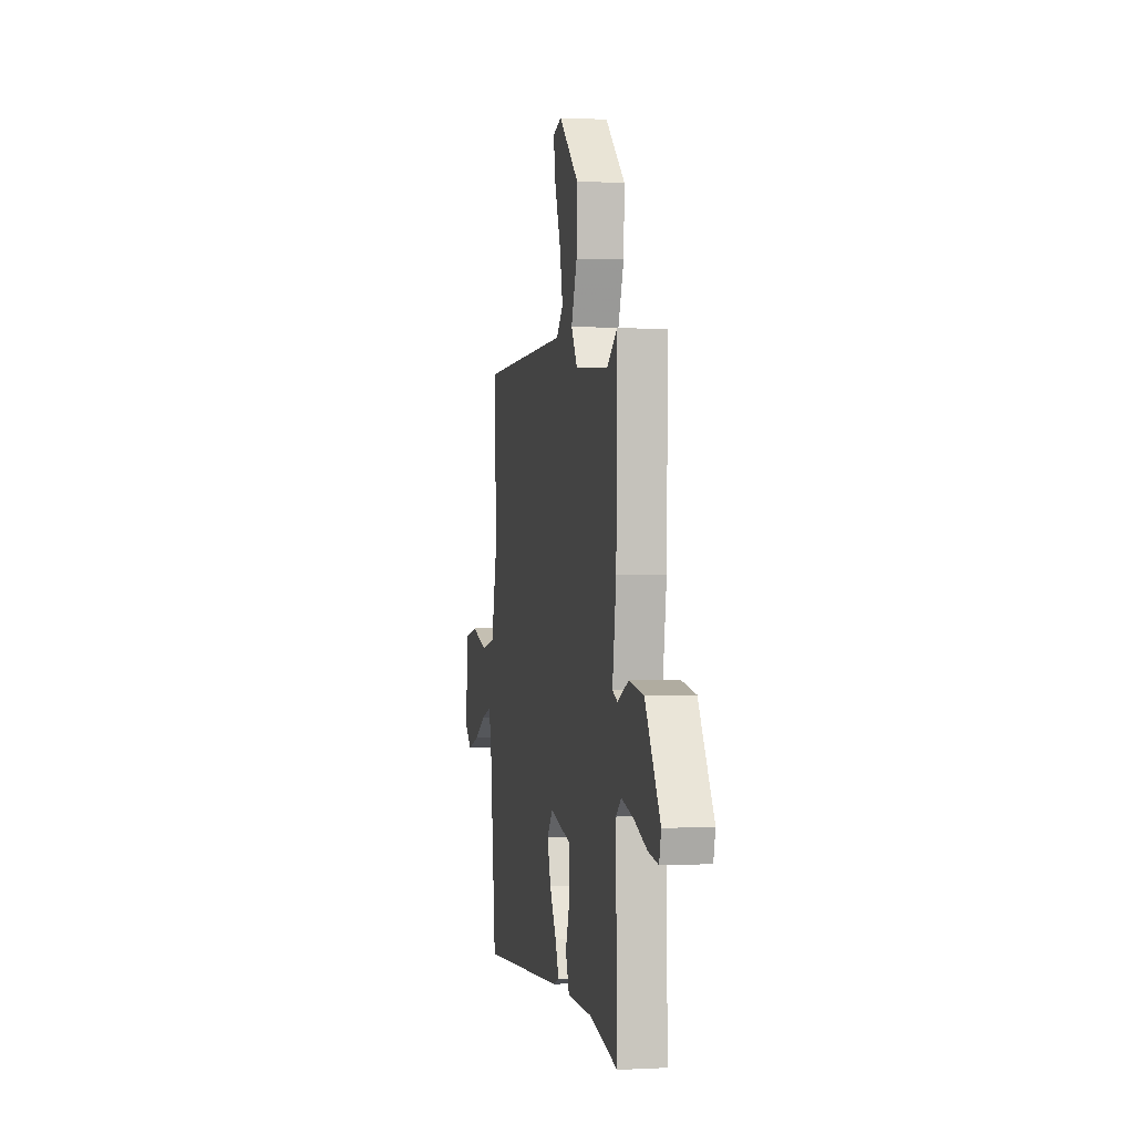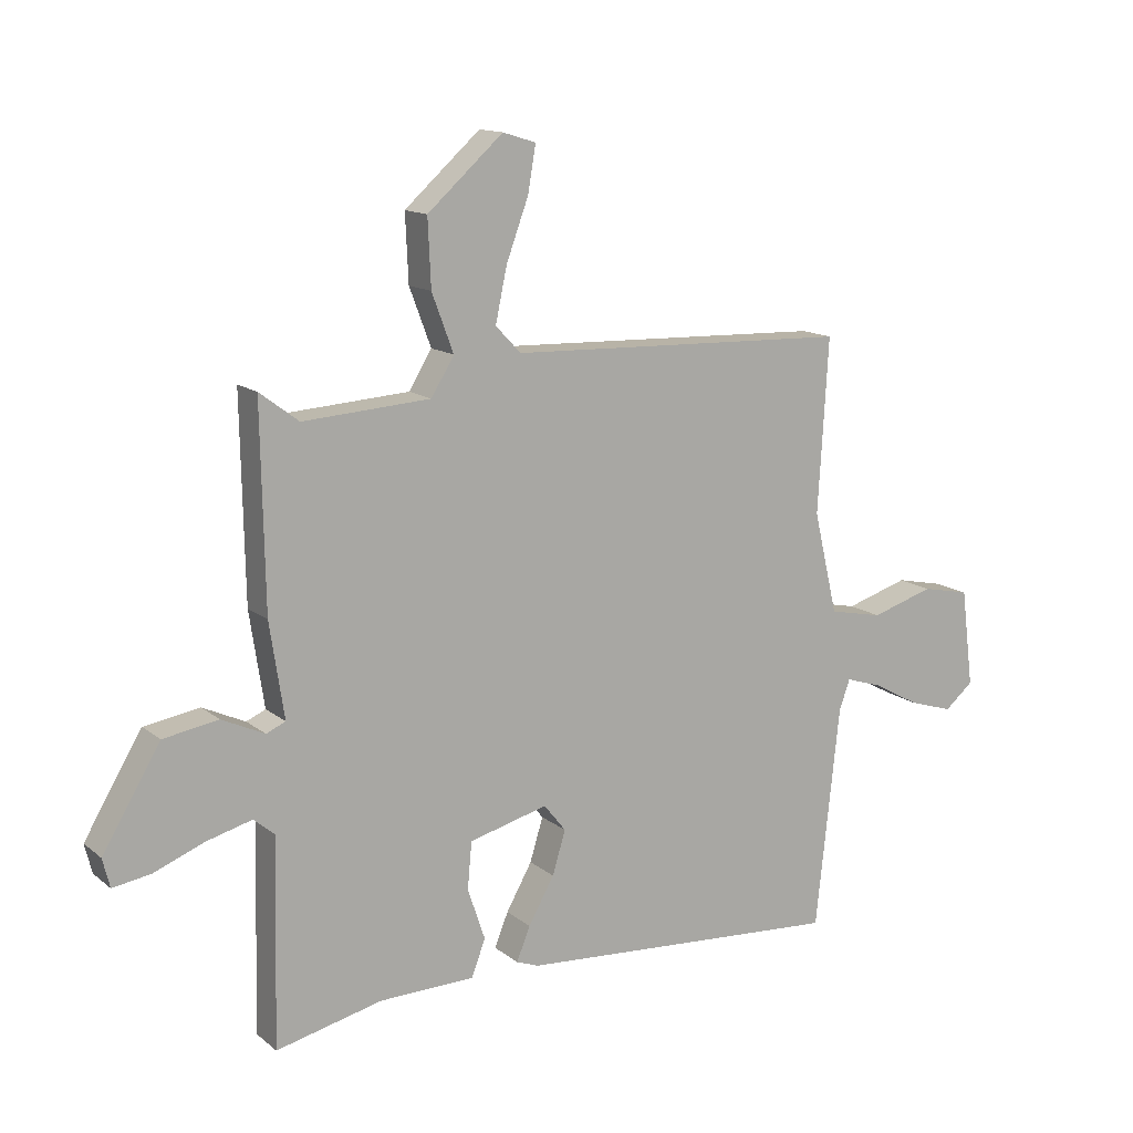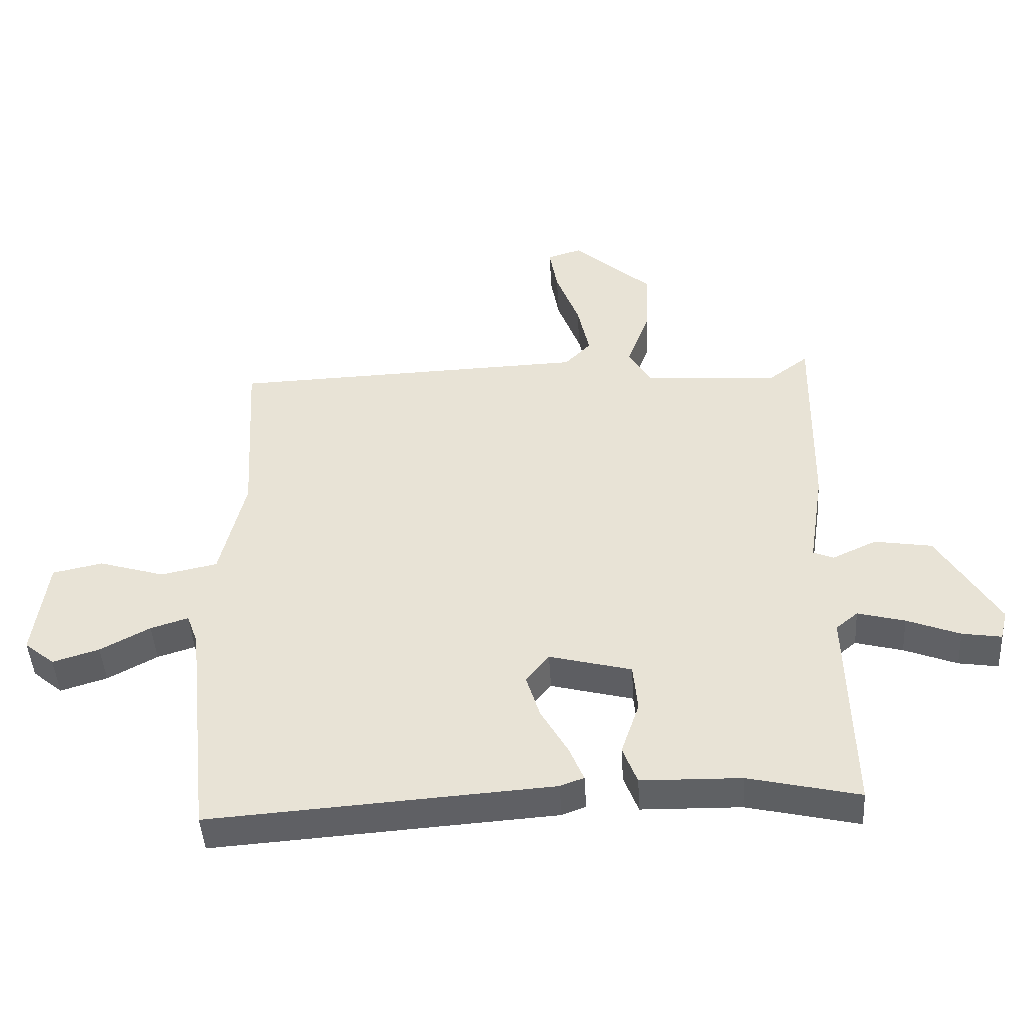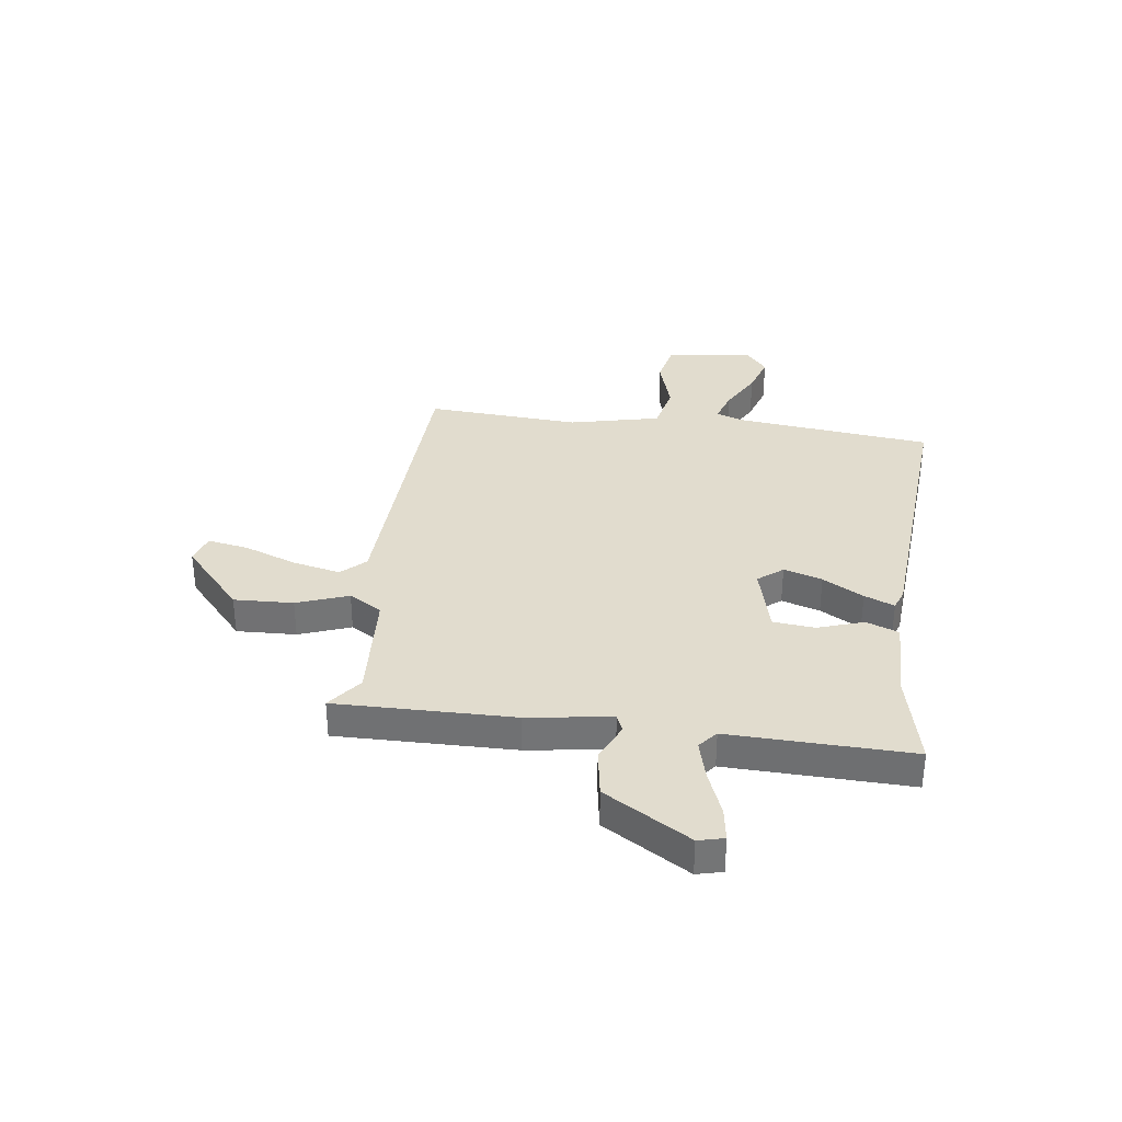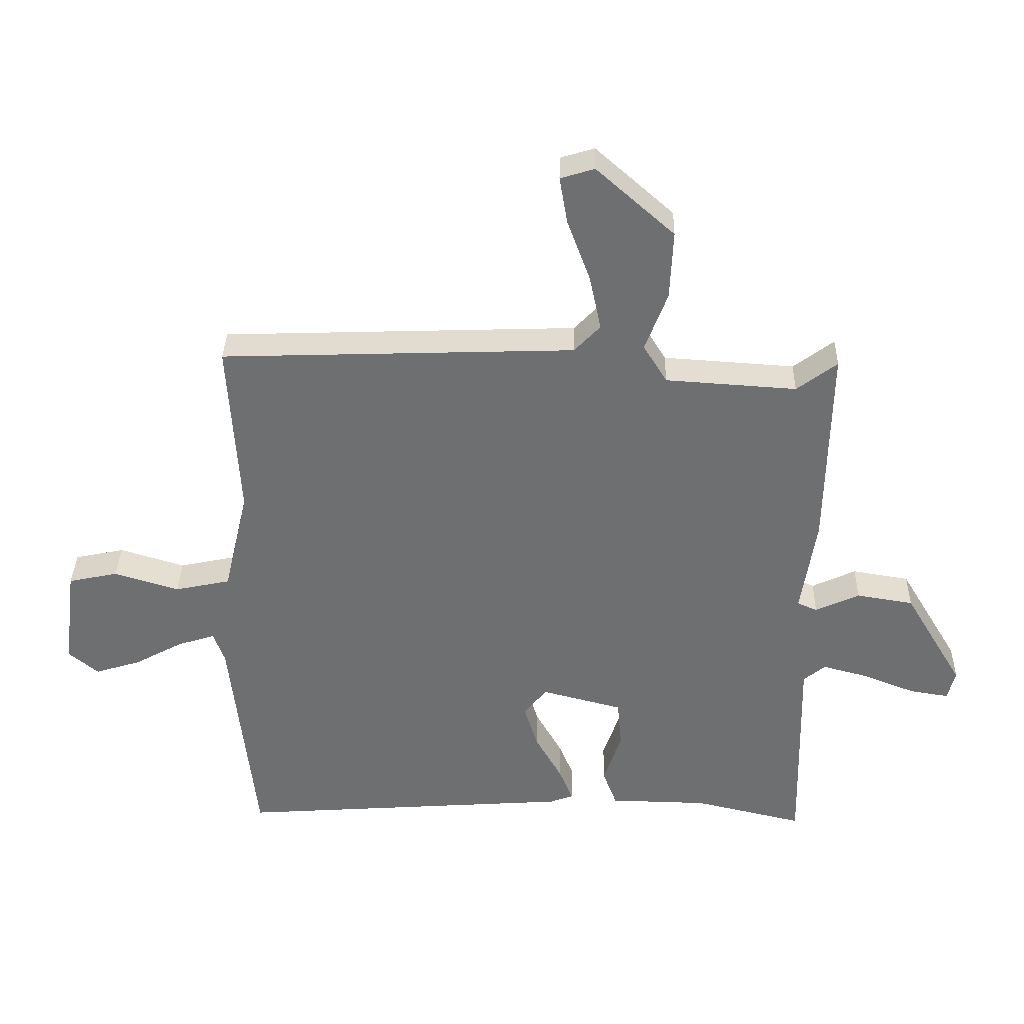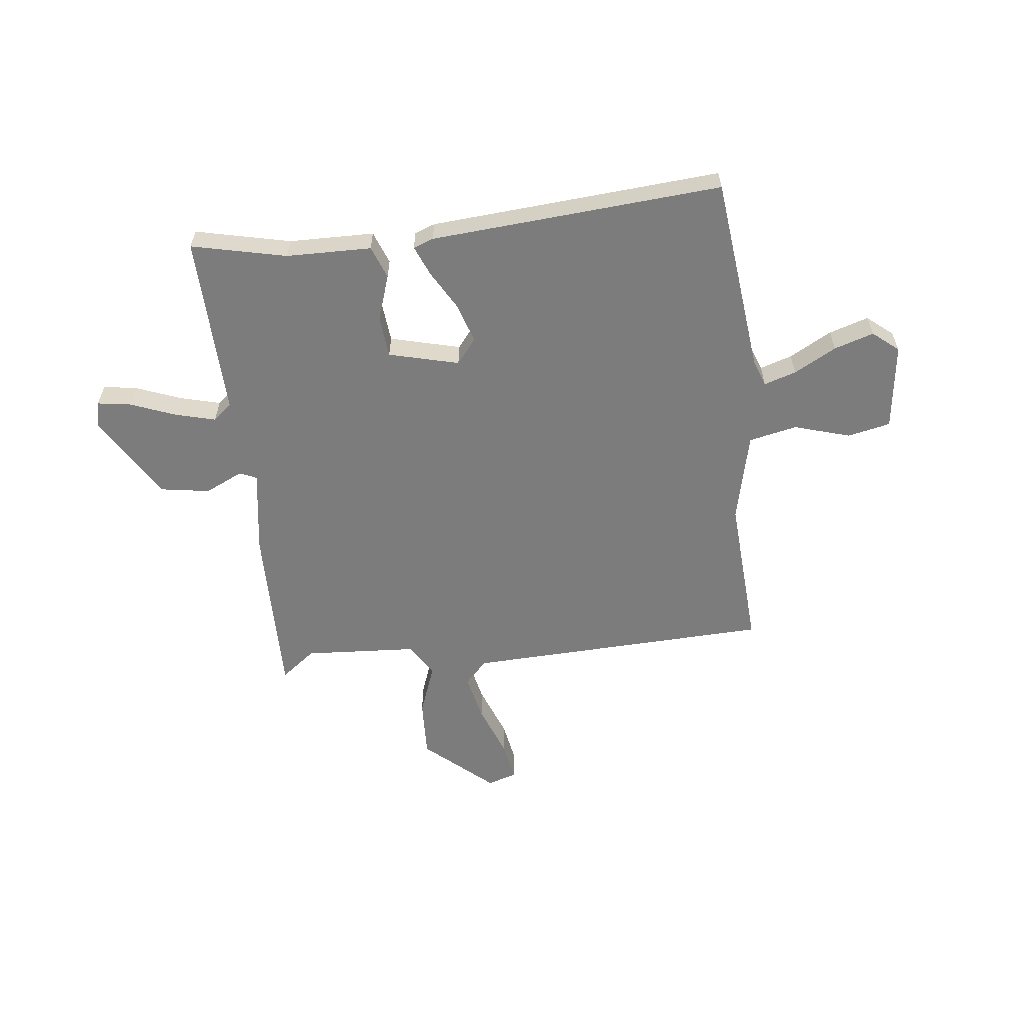
<metadata>
{"format":"obj","ext":"obj","renderer":"f3d","projection":"perspective","resolution":1024,"background":"white","views":[{"elev":0.6,"azim":78.9,"up":"+Z"},{"elev":13.7,"azim":148.9,"up":"+Z"},{"elev":-45.8,"azim":3.4,"up":"+Z"},{"elev":34.0,"azim":97.8,"up":"+Y"},{"elev":35.3,"azim":1.3,"up":"+Z"},{"elev":-58.8,"azim":-173.2,"up":"+Y"}]}
</metadata>
<code>
v -0.5 0.07 -0.5
v -0.54 0.07 -0.13
v -0.558 0.07 -0.08
v -0.618 0.07 -0.099
v -0.697 0.07 -0.142
v -0.771 0.07 -0.165
v -0.819 0.07 -0.125
v -0.798 0.07 0.038
v -0.718 0.07 0.055
v -0.613 0.07 0.023
v -0.523 0.07 0.042
v -0.483 0.07 0.211
v -0.5 0.07 0.5
v 0.072 0.07 0.52
v 0.114 0.07 0.564
v 0.095 0.07 0.653
v 0.058 0.07 0.753
v 0.045 0.07 0.829
v 0.1 0.07 0.846
v 0.226 0.07 0.734
v 0.221 0.07 0.623
v 0.185 0.07 0.527
v 0.223 0.07 0.465
v 0.435 0.07 0.451
v 0.5 0.07 0.5
v 0.494 0.07 0.168
v 0.47 0.07 0.011
v 0.502 0.07 -0.003
v 0.573 0.07 0.03
v 0.665 0.07 0.015
v 0.761 0.07 -0.145
v 0.749 0.07 -0.193
v 0.686 0.07 -0.183
v 0.602 0.07 -0.15
v 0.527 0.07 -0.13
v 0.492 0.07 -0.159
v 0.5 0.07 -0.5
v 0.323 0.07 -0.459
v 0.164 0.07 -0.456
v 0.141 0.07 -0.395
v 0.17 0.07 -0.309
v 0.163 0.07 -0.231
v 0.032 0.07 -0.197
v -0.005 0.07 -0.243
v 0.017 0.07 -0.315
v 0.06 0.07 -0.391
v 0.083 0.07 -0.447
v 0.045 0.07 -0.461
v -0.5 0 -0.5
v -0.54 0 -0.13
v -0.558 0 -0.08
v -0.618 0 -0.099
v -0.697 0 -0.142
v -0.771 0 -0.165
v -0.819 0 -0.125
v -0.798 0 0.038
v -0.718 0 0.055
v -0.613 0 0.023
v -0.523 0 0.042
v -0.483 0 0.211
v -0.5 0 0.5
v 0.072 0 0.52
v 0.114 0 0.564
v 0.095 0 0.653
v 0.058 0 0.753
v 0.045 0 0.829
v 0.1 0 0.846
v 0.226 0 0.734
v 0.221 0 0.623
v 0.185 0 0.527
v 0.223 0 0.465
v 0.435 0 0.451
v 0.5 0 0.5
v 0.494 0 0.168
v 0.47 0 0.011
v 0.502 0 -0.003
v 0.573 0 0.03
v 0.665 0 0.015
v 0.761 0 -0.145
v 0.749 0 -0.193
v 0.686 0 -0.183
v 0.602 0 -0.15
v 0.527 0 -0.13
v 0.492 0 -0.159
v 0.5 0 -0.5
v 0.323 0 -0.459
v 0.164 0 -0.456
v 0.141 0 -0.395
v 0.17 0 -0.309
v 0.163 0 -0.231
v 0.032 0 -0.197
v -0.005 0 -0.243
v 0.017 0 -0.315
v 0.06 0 -0.391
v 0.083 0 -0.447
v 0.045 0 -0.461
f 48 1 2
f 47 48 2
f 46 47 2
f 45 46 2
f 44 45 2 3
f 43 44 3
f 38 39 40 41
f 38 41 42
f 37 38 42
f 36 37 42
f 35 36 42 43
f 32 33 34
f 31 32 34
f 30 31 34
f 29 30 34
f 28 29 34
f 27 28 34 35
f 24 25 26 27
f 23 24 27
f 35 43 3
f 27 35 3
f 23 27 3
f 22 23 3
f 20 21 22
f 19 20 22
f 18 19 22
f 17 18 22
f 16 17 22
f 12 13 14
f 11 12 14
f 8 9 10
f 7 8 10
f 6 7 10
f 5 6 10
f 4 5 10
f 4 10 11
f 3 4 11 14
f 15 16 22
f 14 15 22
f 3 14 22
f 50 49 96
f 50 96 95
f 50 95 94
f 50 94 93
f 51 50 93 92
f 51 92 91
f 89 88 87 86
f 90 89 86
f 90 86 85
f 90 85 84
f 91 90 84 83
f 82 81 80
f 82 80 79
f 82 79 78
f 82 78 77
f 82 77 76
f 83 82 76 75
f 75 74 73 72
f 75 72 71
f 51 91 83
f 51 83 75
f 51 75 71
f 51 71 70
f 70 69 68
f 70 68 67
f 70 67 66
f 70 66 65
f 70 65 64
f 62 61 60
f 62 60 59
f 58 57 56
f 58 56 55
f 58 55 54
f 58 54 53
f 58 53 52
f 59 58 52
f 62 59 52 51
f 70 64 63
f 70 63 62
f 70 62 51
f 1 49 50 2
f 2 50 51 3
f 3 51 52 4
f 4 52 53 5
f 5 53 54 6
f 6 54 55 7
f 7 55 56 8
f 8 56 57 9
f 9 57 58 10
f 10 58 59 11
f 11 59 60 12
f 12 60 61 13
f 13 61 62 14
f 14 62 63 15
f 15 63 64 16
f 16 64 65 17
f 17 65 66 18
f 18 66 67 19
f 19 67 68 20
f 20 68 69 21
f 21 69 70 22
f 22 70 71 23
f 23 71 72 24
f 24 72 73 25
f 25 73 74 26
f 26 74 75 27
f 27 75 76 28
f 28 76 77 29
f 29 77 78 30
f 30 78 79 31
f 31 79 80 32
f 32 80 81 33
f 33 81 82 34
f 34 82 83 35
f 35 83 84 36
f 36 84 85 37
f 37 85 86 38
f 38 86 87 39
f 39 87 88 40
f 40 88 89 41
f 41 89 90 42
f 42 90 91 43
f 43 91 92 44
f 44 92 93 45
f 45 93 94 46
f 46 94 95 47
f 47 95 96 48
f 48 96 49 1

</code>
